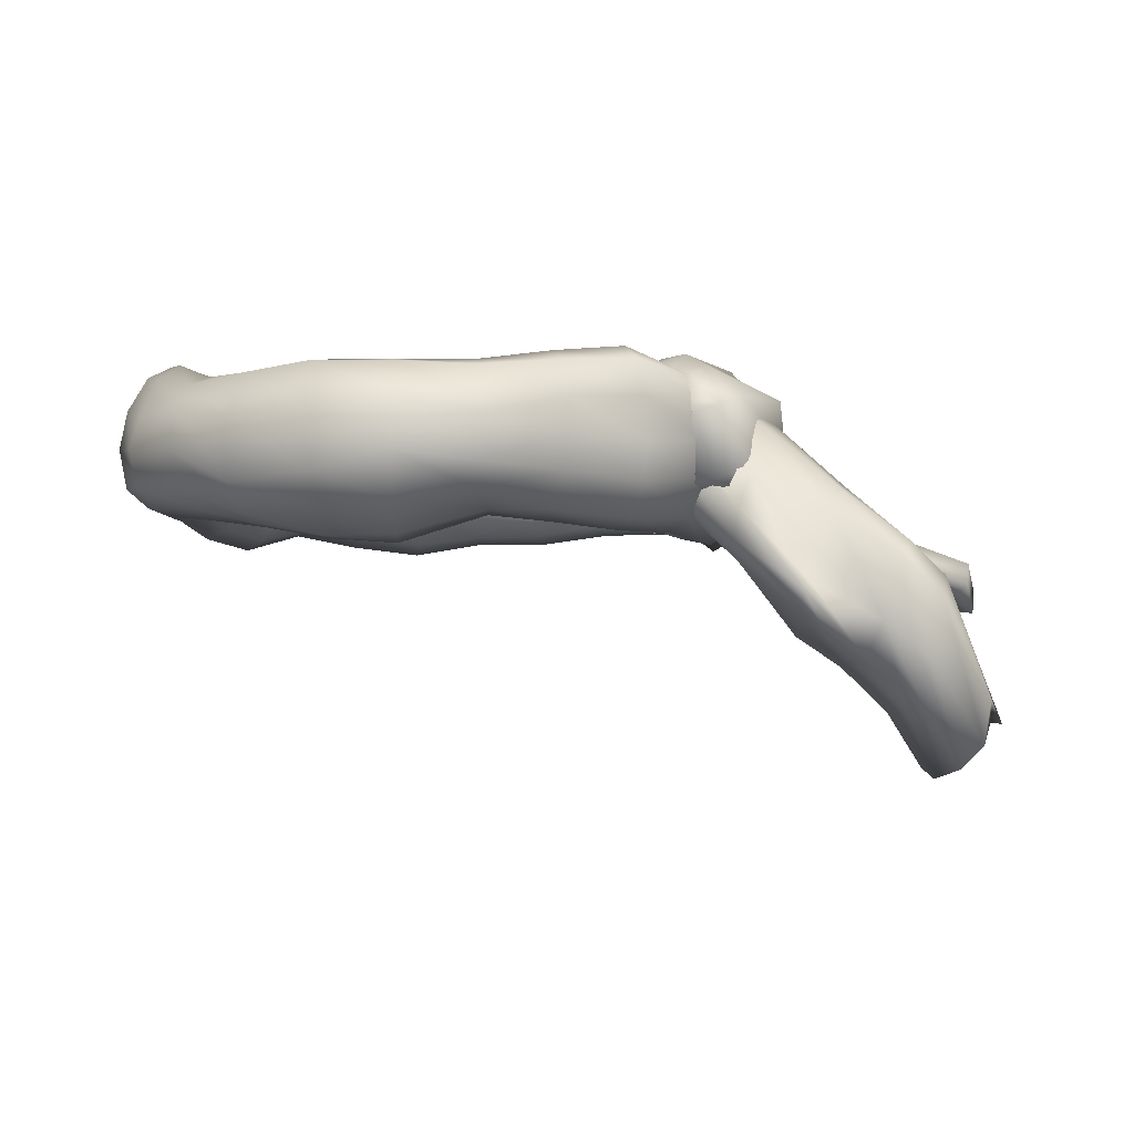
<metadata>
{"format":"obj","ext":"obj","renderer":"f3d","projection":"perspective","resolution":1024,"background":"white","views":[{"elev":0.6,"azim":-24.5,"up":"+Y"}]}
</metadata>
<code>
v  0.1031 -0.0264 -0.6751
v  0.1031 0.1084 -0.6613
v  0.2883 0.1084 -0.6125
v  0.2919 -0.0264 -0.6259
v  0.1042 0.1719 -0.6282
v  0.284 0.1719 -0.5996
v  0.1042 0.195 -0.5765
v  0.2717 0.195 -0.5544
v  0.1042 0.1441 -0.5248
v  0.2583 0.1639 -0.5045
v  0.1031 0.0684 -0.4822
v  0.2474 0.0637 -0.4632
v  0.0977 -0.0344 -0.4447
v  0.2395 -0.0392 -0.4309
v  0.102 -0.1469 -0.4775
v  0.2474 -0.1427 -0.4632
v  0.1042 -0.2061 -0.5248
v  0.2583 -0.2236 -0.5045
v  0.1042 -0.2323 -0.5765
v  0.2717 -0.2531 -0.5544
v  0.1042 -0.2061 -0.6282
v  0.2851 -0.2205 -0.6044
v  0.1042 -0.1313 -0.666
v  0.2938 -0.1514 -0.6362
v  0.4659 0.0939 -0.539
v  0.4729 -0.0216 -0.551
v  0.4525 0.1625 -0.5298
v  0.4277 0.1888 -0.4898
v  0.4019 0.1578 -0.445
v  0.383 0.0542 -0.4123
v  0.375 -0.0413 -0.3955
v  0.383 -0.1512 -0.4123
v  0.4019 -0.2051 -0.445
v  0.4299 -0.2245 -0.4875
v  0.4536 -0.2017 -0.5346
v  0.4714 -0.1705 -0.5626
v  0.629 0.0659 -0.4486
v  0.6388 -0.0113 -0.4584
v  0.5983 0.1243 -0.4235
v  0.5617 0.148 -0.387
v  0.5252 0.1137 -0.3504
v  0.4984 0.0203 -0.3237
v  0.4937 -0.0509 -0.3169
v  0.5056 -0.162 -0.3244
v  0.5294 -0.2051 -0.3458
v  0.5724 -0.2234 -0.3754
v  0.6004 -0.1941 -0.4212
v  0.6301 -0.1341 -0.4533
v  0.7722 0.0749 -0.3161
v  0.7893 -0.0098 -0.3261
v  0.7144 0.1081 -0.2819
v  0.6646 0.1167 -0.253
v  0.6198 0.0935 -0.2271
v  0.592 0.0437 -0.2113
v  0.6073 -0.0187 -0.2173
v  0.6299 -0.1197 -0.2126
v  0.6397 -0.175 -0.2139
v  0.6794 -0.2013 -0.2367
v  0.7165 -0.175 -0.2796
v  0.7722 -0.1117 -0.3161
v  0.8458 0.0297 -0.1385
v  0.8642 -0.0612 -0.1451
v  0.7842 0.0614 -0.1134
v  0.7292 0.0865 -0.0969
v  0.6793 0.0547 -0.0836
v  0.6477 0.005 -0.0768
v  0.6637 -0.0695 -0.0839
v  0.6877 -0.1508 -0.0758
v  0.6992 -0.1797 -0.0703
v  0.7419 -0.1975 -0.083
v  0.7863 -0.1797 -0.111
v  0.8458 -0.1508 -0.1385
v  0.8458 0.0318 0.0675
v  0.8597 -0.0698 0.0675
v  0.8029 0.0895 0.0705
v  0.7512 0.1332 0.0705
v  0.6996 0.0812 0.0705
v  0.666 -0.005 0.0752
v  0.6635 -0.0945 0.0791
v  0.6795 -0.1634 0.0814
v  0.7038 -0.1797 0.0752
v  0.7534 -0.1975 0.0729
v  0.8029 -0.1797 0.0705
v  0.8458 -0.1593 0.0675
v  0.8178 0.0813 0.2635
v  0.8291 -0.0536 0.2647
v  0.7813 0.1509 0.2537
v  0.7292 0.1622 0.238
v  0.6814 0.1102 0.2269
v  0.6512 -0.0024 0.2241
v  0.6307 -0.103 0.2125
v  0.6419 -0.1715 0.2137
v  0.6764 -0.1837 0.2212
v  0.7292 -0.2014 0.238
v  0.7791 -0.1837 0.2514
v  0.8157 -0.1508 0.2612
v  0.7498 0.1185 0.447
v  0.7533 -0.0028 0.4447
v  0.7199 0.1669 0.4315
v  0.6667 0.1475 0.3964
v  0.6198 0.0914 0.3682
v  0.5864 -0.014 0.3534
v  0.5607 -0.1171 0.3306
v  0.5696 -0.1985 0.3289
v  0.6053 -0.2109 0.3512
v  0.6617 -0.2245 0.3906
v  0.7093 -0.1902 0.4199
v  0.7421 -0.1112 0.4388
v  0.6128 0.1075 0.5785
v  0.6203 0.0063 0.5842
v  0.5977 0.1683 0.5687
v  0.5617 0.1866 0.528
v  0.5253 0.1562 0.4967
v  0.4994 0.0812 0.4958
v  0.4865 -0.0296 0.4775
v  0.4957 -0.1352 0.4665
v  0.5223 -0.1952 0.4881
v  0.5617 -0.2173 0.528
v  0.5983 -0.1745 0.5646
v  0.6221 -0.0897 0.588
v  0.4704 0.0929 0.7142
v  0.4767 0.0049 0.7155
v  0.4545 0.149 0.7
v  0.4281 0.1705 0.6412
v  0.4022 0.1497 0.5965
v  0.3839 0.1026 0.5844
v  0.3764 0.0083 0.5517
v  0.383 -0.1086 0.5533
v  0.4019 -0.171 0.5861
v  0.4277 -0.1973 0.6309
v  0.4536 -0.1627 0.6756
v  0.4725 -0.0791 0.7084
v  0.2952 0.1001 0.7656
v  0.2985 0.0026 0.775
v  0.286 0.1802 0.7598
v  0.2727 0.2097 0.7233
v  0.2593 0.1857 0.6767
v  0.2495 0.1282 0.6401
v  0.2451 0.0232 0.6008
v  0.2485 -0.1224 0.6054
v  0.2583 -0.1685 0.6419
v  0.2692 -0.1922 0.6955
v  0.2826 -0.1659 0.7454
v  0.2949 -0.0842 0.775
v  0.1042 0.0926 0.7867
v  0.1042 0.0103 0.7924
v  0.1044 0.1719 0.7677
v  0.1044 0.1944 0.7227
v  0.1044 0.1681 0.671
v  0.1044 0.1078 0.6332
v  0.1042 0.0409 0.6105
v  0.1017 -0.0495 0.6062
v  0.1084 -0.1112 0.644
v  0.0984 -0.1738 0.7103
v  0.0984 -0.1488 0.762
v  0.0993 -0.0642 0.7853
v  -0.0864 0.0569 0.7777
v  -0.0925 -0.0468 0.7762
v  -0.0766 0.1573 0.7454
v  -0.0632 0.1721 0.6955
v  -0.0498 0.1458 0.6456
v  -0.0401 0.0726 0.609
v  -0.039 0.0207 0.592
v  -0.0408 -0.052 0.5842
v  -0.0076 -0.108 0.6134
v  -0.0285 -0.1602 0.6701
v  -0.0485 -0.1489 0.7236
v  -0.0897 -0.1065 0.7565
v  -0.264 0.0893 0.7218
v  -0.271 -0.0249 0.7328
v  -0.2451 0.1649 0.6783
v  -0.2193 0.1721 0.6309
v  -0.1934 0.1092 0.5861
v  -0.1745 -0.0342 0.5533
v  -0.165 -0.0981 0.5383
v  -0.1527 -0.1498 0.5277
v  -0.1377 -0.1912 0.5459
v  -0.2084 -0.22 0.6029
v  -0.236 -0.2009 0.6653
v  -0.2615 -0.1225 0.707
v  -0.4166 0.079 0.5967
v  -0.4214 -0.0687 0.6141
v  -0.3898 0.1687 0.5646
v  -0.3533 0.173 0.528
v  -0.3167 0.098 0.4915
v  -0.29 -0.0205 0.4647
v  -0.2801 -0.1087 0.4519
v  -0.2722 -0.153 0.446
v  -0.2873 -0.1827 0.466
v  -0.3355 -0.209 0.5057
v  -0.3596 -0.2037 0.5458
v  -0.3864 -0.1525 0.5863
v  -0.5336 0.0573 0.4388
v  -0.5406 -0.0874 0.4453
v  -0.5009 0.1474 0.4199
v  -0.4561 0.1434 0.394
v  -0.4113 0.0732 0.3682
v  -0.381 -0.0377 0.3493
v  -0.3764 -0.1126 0.342
v  -0.3683 -0.1479 0.3443
v  -0.3936 -0.1673 0.3655
v  -0.4383 -0.1852 0.386
v  -0.4781 -0.1744 0.4011
v  -0.506 -0.1522 0.4231
v  -0.6072 0.0756 0.2612
v  -0.6231 -0.0123 0.2647
v  -0.5707 0.1309 0.2514
v  -0.5207 0.1496 0.238
v  -0.4708 0.1412 0.2246
v  -0.4367 0.0426 0.2148
v  -0.4383 -0.0534 0.2112
v  -0.4466 -0.1152 0.2171
v  -0.4707 -0.1492 0.2349
v  -0.5182 -0.1693 0.2403
v  -0.5692 -0.143 0.253
v  -0.6058 -0.0903 0.2628
v  -0.6373 0.0666 0.0705
v  -0.6633 -0.0088 0.08
v  -0.5945 0.1536 0.0705
v  -0.5428 0.1874 0.0705
v  -0.4911 0.1687 0.0705
v  -0.4557 0.0907 0.0705
v  -0.4554 -0.0038 0.0753
v  -0.4692 -0.074 0.0753
v  -0.4936 -0.135 0.0732
v  -0.5439 -0.1613 0.0753
v  -0.6035 -0.1397 0.0989
v  -0.6538 -0.091 0.0989
v  -0.6207 0.0893 -0.1154
v  -0.6435 -0.0012 -0.1
v  -0.5731 0.1687 -0.1103
v  -0.5207 0.195 -0.0969
v  -0.4708 0.1687 -0.0835
v  -0.4353 0.0969 -0.069
v  -0.4208 0.0034 -0.0418
v  -0.4342 -0.0669 -0.0454
v  -0.4719 -0.1341 -0.0788
v  -0.5218 -0.1603 -0.0922
v  -0.5797 -0.1387 -0.0819
v  -0.6298 -0.0947 -0.087
v  -0.5361 0.0929 -0.2977
v  -0.5401 -0.0012 -0.2999
v  -0.5009 0.1647 -0.2788
v  -0.4561 0.191 -0.253
v  -0.4113 0.1647 -0.2271
v  -0.3706 0.0929 -0.2035
v  -0.3287 0.0034 -0.1682
v  -0.3407 -0.0737 -0.1751
v  -0.4033 -0.1409 -0.2224
v  -0.4561 -0.1672 -0.253
v  -0.502 -0.1433 -0.2741
v  -0.5372 -0.0947 -0.293
v  -0.4075 0.0732 -0.4503
v  -0.39 -0.0052 -0.4601
v  -0.3898 0.1411 -0.4235
v  -0.3533 0.1674 -0.387
v  -0.3167 0.1411 -0.3504
v  -0.2911 0.0732 -0.3189
v  -0.2787 -0.0074 -0.2808
v  -0.2885 -0.1126 -0.2906
v  -0.3178 -0.1866 -0.3457
v  -0.3533 -0.2107 -0.387
v  -0.3898 -0.1755 -0.4235
v  -0.4075 -0.1016 -0.4503
v  -0.264 0.0732 -0.5673
v  -0.2619 -0.0074 -0.5793
v  -0.2451 0.1411 -0.5346
v  -0.2193 0.1674 -0.4898
v  -0.1934 0.1212 -0.445
v  -0.1756 0.0732 -0.4075
v  -0.1752 -0.0119 -0.3672
v  -0.1822 -0.1497 -0.3792
v  -0.1945 -0.2127 -0.4403
v  -0.2193 -0.239 -0.4898
v  -0.2451 -0.206 -0.5346
v  -0.264 -0.1139 -0.5673
v  -0.0864 0.0962 -0.6409
v  -0.09 -0.0049 -0.6543
v  -0.0766 0.1647 -0.6044
v  -0.0632 0.1711 -0.5544
v  -0.0498 0.0852 -0.5045
v  -0.0411 0.0683 -0.4632
v  -0.0441 -0.0204 -0.4215
v  -0.0466 -0.1675 -0.4396
v  -0.0509 -0.1915 -0.4998
v  -0.0632 -0.2022 -0.5544
v  -0.0766 -0.1759 -0.6044
v  -0.0864 -0.1008 -0.6409
v  0.7619 0.0718 0.3495
v  0.7062 0.0757 0.3328
v  0.6427 0.1376 0.5861
v  0.7192 0.1058 0.623
v  0.7204 0.0942 0.3357
v  0.628 0.174 0.5578
v  0.6636 0.0233 0.2685
v  0.5955 0.1475 0.5024
v  0.6048 0.0023 0.2038
v  0.5868 0.1265 0.4474
v  0.6067 -0.0131 0.2101
v  0.6127 0.0749 0.429
v  0.6858 -0.0286 0.2472
v  0.6895 0.0289 0.4336
v  0.7432 -0.1947 0.1232
v  0.6754 -0.0964 0.3376
v  0.7911 -0.2414 0.1648
v  0.721 -0.1654 0.4479
v  0.7979 -0.1961 0.2271
v  0.7327 -0.1714 0.5157
v  0.8002 -0.1268 0.2803
v  0.7404 -0.1224 0.5819
v  0.7973 0.0088 0.301
v  0.7479 0.0079 0.593
v  0.4978 0.1774 0.6853
v  0.5647 0.1077 0.7302
v  0.4667 0.2051 0.6359
v  0.433 0.1968 0.5897
v  0.438 0.1616 0.5121
v  0.4696 0.1079 0.4808
v  0.5458 0.0254 0.4918
v  0.561 -0.0847 0.509
v  0.5828 -0.1112 0.5937
v  0.5786 -0.1184 0.6445
v  0.5724 -0.1164 0.7322
v  0.5765 -0.049 0.7444
v  0.4336 0.1592 0.7087
v  0.4855 0.0883 0.7595
v  0.4045 0.1493 0.6391
v  0.3784 0.1718 0.5873
v  0.3932 0.133 0.5255
v  0.4178 0.0634 0.4956
v  0.4396 0.0237 0.4871
v  0.4881 -0.0973 0.4865
v  0.5068 -0.1344 0.4941
v  0.5174 -0.1325 0.5543
v  0.4972 -0.1162 0.6697
v  0.4864 -0.078 0.7432
v  0.4101 0.1057 0.7083
v  0.4362 0.0691 0.7284
v  0.3922 0.039 0.6535
v  0.3816 0.1172 0.5954
v  0.4022 0.0865 0.5343
v  0.4329 -0.0399 0.5017
v  0.4409 -0.0819 0.4757
v  0.4602 -0.1865 0.5691
v  0.4726 -0.1991 0.4602
v  0.4368 -0.148 0.6637
v  0.4383 -0.0889 0.7093
v  1.188 -0.6381 0.7852
v  1.204 -0.6395 0.8082
v  1.143 -0.58 0.853
v  1.125 -0.6827 0.8521
v  1.14 -0.5077 0.8151
v  1.165 -0.6334 0.7505
v  1.163 -0.698 0.7736
v  1.075 -0.7085 0.7225
v  1.118 -0.6782 0.7341
v  1.004 -0.3547 0.8729
v  0.9578 -0.4809 0.8889
v  1.031 -0.2918 0.8332
v  1.125 -0.5478 0.7332
v  0.9896 -0.4651 0.7154
v  1.028 -0.4041 0.7349
v  0.9586 -0.5261 0.6904
v  1.042 -0.7428 0.7178
v  0.9523 -0.6129 0.7132
v  1.059 -0.7669 0.7453
v  1.069 -0.7376 0.8363
v  0.9229 -0.5911 0.8321
v  0.9295 -0.5596 0.8776
v  0.8903 -0.2559 0.8903
v  0.8326 -0.3926 0.8859
v  0.9188 -0.2132 0.8582
v  1.076 -0.3894 0.774
v  0.9353 -0.2319 0.7999
v  0.9342 -0.2752 0.7506
v  0.9045 -0.3481 0.7169
v  0.8834 -0.4491 0.6908
v  0.8206 -0.5045 0.7267
v  0.8058 -0.4777 0.8524
v  0.7511 -0.1462 0.8005
v  0.7102 -0.2402 0.811
v  0.7814 -0.094 0.7802
v  0.8193 -0.0894 0.7375
v  0.8278 -0.1176 0.6984
v  0.8 -0.1837 0.676
v  0.7738 -0.2947 0.661
v  0.7481 -0.3949 0.6724
v  0.709 -0.4319 0.711
v  0.6664 -0.3728 0.7964
v  0.6487 -0.3213 0.851
v  0.674 -0.3 0.8288
v  0.5908 -0.0075 0.7509
v  0.5556 -0.0688 0.7719
v  0.6247 0.0402 0.7224
v  0.6808 0.0395 0.6847
v  0.7035 -0.018 0.6478
v  0.6837 -0.1356 0.6368
v  0.6493 -0.2237 0.6504
v  0.6013 -0.271 0.6769
v  0.5491 -0.257 0.7252
v  0.5246 -0.2104 0.7578
v  0.5301 -0.1382 0.7684
v  0.529 0.0405 0.5837
v  0.4618 0.0229 0.6117
v  0.5592 0.1147 0.574
v  0.5979 0.1378 0.5563
v  0.6299 0.0925 0.5348
v  0.6503 -0.0084 0.5102
v  0.6184 -0.1174 0.5024
v  0.5642 -0.151 0.5187
v  0.5097 -0.1301 0.5418
v  0.4405 -0.1039 0.5717
v  0.4029 -0.055 0.5955
v  0.4136 0.0021 0.613
v  0.5516 0.1761 0.4393
v  0.5004 0.1809 0.4485
v  0.5928 0.1242 0.4238
v  0.6257 0.0046 0.396
v  0.6198 -0.0834 0.3819
v  0.5629 -0.0429 0.3928
v  1.439 -0.4007 0.2311
v  1.49 -0.3447 0.2822
v  1.45 -0.3985 0.3359
v  1.492 -0.3252 0.2402
v  1.409 -0.2943 0.3253
v  1.394 -0.2723 0.3973
v  1.459 -0.3092 0.222
v  1.41 -0.2762 0.2775
v  1.321 -0.356 0.4282
v  1.259 -0.368 0.3319
v  1.357 -0.3204 0.4467
v  1.257 -0.2307 0.3384
v  1.234 -0.2202 0.3877
v  1.32 -0.2724 0.23
v  1.199 -0.2358 0.2641
v  1.159 -0.2278 0.2443
v  1.255 -0.2803 0.2862
v  1.111 -0.2585 0.3266
v  1.036 -0.3412 0.4062
v  1.114 -0.322 0.5061
v  1.162 -0.2556 0.4979
v  1.054 -0.1576 0.3966
v  0.9691 -0.2988 0.3291
v  0.9995 -0.201 0.3049
v  0.9174 -0.3303 0.4322
v  0.9146 -0.3468 0.4942
v  0.9432 -0.3041 0.5349
v  0.9796 -0.2183 0.513
v  0.8581 -0.0436 0.5077
v  0.8591 -0.0631 0.5629
v  0.8515 -0.0316 0.4524
v  0.8612 -0.0696 0.3922
v  0.8638 -0.2148 0.3584
v  0.8518 -0.264 0.3609
v  0.8279 -0.2439 0.3729
v  0.8001 -0.2714 0.3925
v  0.8019 -0.2615 0.4904
v  0.8078 -0.2484 0.5752
v  0.8154 -0.2189 0.6093
v  0.8314 -0.1323 0.6051
v  0.6816 0.0384 0.4863
v  0.6715 0.0709 0.6133
v  0.6894 0.0678 0.422
v  0.6981 0.0504 0.359
v  0.7053 -0.059 0.3284
v  0.6979 -0.1372 0.3299
v  0.6762 -0.1552 0.3738
v  0.6489 -0.177 0.4204
v  0.6431 -0.1159 0.5096
v  0.6321 -0.0534 0.6283
v  0.6272 0.0027 0.6764
v  0.6453 0.06 0.6679
v  0.5374 0.1851 0.5032
v  0.5202 0.1681 0.5694
v  0.5637 0.1762 0.4387
v  0.5806 0.1072 0.3323
v  0.5942 0.0163 0.2805
v  0.5969 -0.0874 0.2685
v  0.5841 -0.1395 0.2881
v  0.5591 -0.0942 0.3443
v  0.5213 0.0416 0.47
v  0.4754 0.0938 0.5857
v  0.4633 0.1154 0.6148
v  0.4955 0.1331 0.5997
v  1.38 -0.2695 0.2462
g Torus002
f 1 2 3 4
f 2 5 6 3
f 5 7 8 6
f 7 9 10 8
f 9 11 12 10
f 11 13 14 12
f 13 15 16 14
f 15 17 18 16
f 17 19 20 18
f 19 21 22 20
f 21 23 24 22
f 23 1 4 24
f 4 3 25 26
f 3 6 27 25
f 6 8 28 27
f 8 10 29 28
f 10 12 30 29
f 12 14 31 30
f 14 16 32 31
f 16 18 33 32
f 18 20 34 33
f 20 22 35 34
f 22 24 36 35
f 24 4 26 36
f 26 25 37 38
f 25 27 39 37
f 27 28 40 39
f 28 29 41 40
f 29 30 42 41
f 30 31 43 42
f 31 32 44 43
f 32 33 45 44
f 33 34 46 45
f 34 35 47 46
f 35 36 48 47
f 36 26 38 48
f 38 37 49 50
f 37 39 51 49
f 39 40 52 51
f 40 41 53 52
f 41 42 54 53
f 42 43 55 54
f 43 44 56 55
f 44 45 57 56
f 45 46 58 57
f 46 47 59 58
f 47 48 60 59
f 48 38 50 60
f 50 49 61 62
f 49 51 63 61
f 51 52 64 63
f 52 53 65 64
f 53 54 66 65
f 54 55 67 66
f 55 56 68 67
f 56 57 69 68
f 57 58 70 69
f 58 59 71 70
f 59 60 72 71
f 60 50 62 72
f 62 61 73 74
f 61 63 75 73
f 63 64 76 75
f 64 65 77 76
f 65 66 78 77
f 66 67 79 78
f 67 68 80 79
f 68 69 81 80
f 69 70 82 81
f 70 71 83 82
f 71 72 84 83
f 72 62 74 84
f 74 73 85 86
f 73 75 87 85
f 75 76 88 87
f 76 77 89 88
f 77 78 90 89
f 78 79 91 90
f 79 80 92 91
f 80 81 93 92
f 81 82 94 93
f 82 83 95 94
f 83 84 96 95
f 84 74 86 96
f 86 85 97 98
f 85 87 99 97
f 87 88 100 99
f 88 89 101 100
f 89 90 102 101
f 90 91 103 102
f 91 92 104 103
f 92 93 105 104
f 93 94 106 105
f 94 95 107 106
f 95 96 108 107
f 96 86 98 108
f 98 97 109 110
f 97 99 111 109
f 99 100 112 111
f 100 101 113 112
f 101 102 114 113
f 102 103 115 114
f 103 104 116 115
f 104 105 117 116
f 105 106 118 117
f 106 107 119 118
f 107 108 120 119
f 108 98 110 120
f 110 109 121 122
f 109 111 123 121
f 111 112 124 123
f 112 113 125 124
f 113 114 126 125
f 114 115 127 126
f 115 116 128 127
f 116 117 129 128
f 117 118 130 129
f 118 119 131 130
f 119 120 132 131
f 120 110 122 132
f 122 121 133 134
f 121 123 135 133
f 123 124 136 135
f 124 125 137 136
f 125 126 138 137
f 126 127 139 138
f 127 128 140 139
f 128 129 141 140
f 129 130 142 141
f 130 131 143 142
f 131 132 144 143
f 132 122 134 144
f 134 133 145 146
f 133 135 147 145
f 135 136 148 147
f 136 137 149 148
f 137 138 150 149
f 138 139 151 150
f 139 140 152 151
f 140 141 153 152
f 141 142 154 153
f 142 143 155 154
f 143 144 156 155
f 144 134 146 156
f 146 145 157 158
f 145 147 159 157
f 147 148 160 159
f 148 149 161 160
f 149 150 162 161
f 150 151 163 162
f 151 152 164 163
f 152 153 165 164
f 153 154 166 165
f 154 155 167 166
f 155 156 168 167
f 156 146 158 168
f 158 157 169 170
f 157 159 171 169
f 159 160 172 171
f 160 161 173 172
f 161 162 174 173
f 162 163 175 174
f 163 164 176 175
f 164 165 177 176
f 165 166 178 177
f 166 167 179 178
f 167 168 180 179
f 168 158 170 180
f 170 169 181 182
f 169 171 183 181
f 171 172 184 183
f 172 173 185 184
f 173 174 186 185
f 174 175 187 186
f 175 176 188 187
f 176 177 189 188
f 177 178 190 189
f 178 179 191 190
f 179 180 192 191
f 180 170 182 192
f 182 181 193 194
f 181 183 195 193
f 183 184 196 195
f 184 185 197 196
f 185 186 198 197
f 186 187 199 198
f 187 188 200 199
f 188 189 201 200
f 189 190 202 201
f 190 191 203 202
f 191 192 204 203
f 192 182 194 204
f 194 193 205 206
f 193 195 207 205
f 195 196 208 207
f 196 197 209 208
f 197 198 210 209
f 198 199 211 210
f 199 200 212 211
f 200 201 213 212
f 201 202 214 213
f 202 203 215 214
f 203 204 216 215
f 204 194 206 216
f 206 205 217 218
f 205 207 219 217
f 207 208 220 219
f 208 209 221 220
f 209 210 222 221
f 210 211 223 222
f 211 212 224 223
f 212 213 225 224
f 213 214 226 225
f 214 215 227 226
f 215 216 228 227
f 216 206 218 228
f 218 217 229 230
f 217 219 231 229
f 219 220 232 231
f 220 221 233 232
f 221 222 234 233
f 222 223 235 234
f 223 224 236 235
f 224 225 237 236
f 225 226 238 237
f 226 227 239 238
f 227 228 240 239
f 228 218 230 240
f 230 229 241 242
f 229 231 243 241
f 231 232 244 243
f 232 233 245 244
f 233 234 246 245
f 234 235 247 246
f 235 236 248 247
f 236 237 249 248
f 237 238 250 249
f 238 239 251 250
f 239 240 252 251
f 240 230 242 252
f 242 241 253 254
f 241 243 255 253
f 243 244 256 255
f 244 245 257 256
f 245 246 258 257
f 246 247 259 258
f 247 248 260 259
f 248 249 261 260
f 249 250 262 261
f 250 251 263 262
f 251 252 264 263
f 252 242 254 264
f 254 253 265 266
f 253 255 267 265
f 255 256 268 267
f 256 257 269 268
f 257 258 270 269
f 258 259 271 270
f 259 260 272 271
f 260 261 273 272
f 261 262 274 273
f 262 263 275 274
f 263 264 276 275
f 264 254 266 276
f 266 265 277 278
f 265 267 279 277
f 267 268 280 279
f 268 269 281 280
f 269 270 282 281
f 270 271 283 282
f 271 272 284 283
f 272 273 285 284
f 273 274 286 285
f 274 275 287 286
f 275 276 288 287
f 276 266 278 288
f 278 277 2 1
f 277 279 5 2
f 279 280 7 5
f 280 281 9 7
f 281 282 11 9
f 282 283 13 11
f 283 284 15 13
f 284 285 17 15
f 285 286 19 17
f 286 287 21 19
f 287 288 23 21
f 288 278 1 23
f 289 290 291 292
f 290 293 294 291
f 293 295 296 294
f 295 297 298 296
f 297 299 300 298
f 299 301 302 300
f 301 303 304 302
f 303 305 306 304
f 305 307 308 306
f 307 309 310 308
f 309 311 312 310
f 311 289 292 312
f 292 291 313 314
f 291 294 315 313
f 294 296 316 315
f 296 298 317 316
f 298 300 318 317
f 300 302 319 318
f 302 304 320 319
f 304 306 321 320
f 306 308 322 321
f 308 310 323 322
f 310 312 324 323
f 312 292 314 324
f 314 313 325 326
f 313 315 327 325
f 315 316 328 327
f 316 317 329 328
f 317 318 330 329
f 318 319 331 330
f 319 320 332 331
f 320 321 333 332
f 321 322 334 333
f 322 323 335 334
f 323 324 336 335
f 324 314 326 336
f 326 325 337 338
f 325 327 339 337
f 327 328 340 339
f 328 329 341 340
f 329 330 342 341
f 330 331 343 342
f 333 334 344 345
f 334 335 346 344
f 335 336 347 346
f 336 326 338 347
f 289 311 309 307 305 303 301 299 297 295 293 290
f 348 349 350 351
f 349 348 352 350
f 353 354 355 356
f 351 350 357 358
f 350 352 359 357
f 360 356 361 362
f 356 355 363 361
f 355 364 365 363
f 364 366 365
f 366 367 368 365
f 367 369 368
f 367 351 358 369
f 358 357 370 371
f 357 359 372 370
f 359 373 374 372
f 373 362 375 374
f 362 361 376 375
f 361 363 377 376
f 363 365 378 377
f 365 368 379 378
f 368 369 371 379
f 369 358 371
f 371 370 380 381
f 370 372 382 380
f 372 374 383 382
f 374 375 384 383
f 375 376 385 384
f 376 377 386 385
f 377 378 387 386
f 378 388 387
f 378 389 388
f 378 379 390 389
f 379 371 391 390
f 371 381 391
f 381 380 392 393
f 380 382 394 392
f 382 383 395 394
f 383 384 396 395
f 384 385 396
f 385 386 397 396
f 386 387 398 397
f 387 388 399 398
f 388 389 400 399
f 389 390 401 400
f 390 391 402 401
f 391 381 393 402
f 393 392 403 404
f 392 394 405 403
f 394 395 406 405
f 395 396 407 406
f 396 408 407
f 396 397 409 408
f 397 398 410 409
f 398 399 411 410
f 399 400 412 411
f 400 401 413 412
f 401 402 414 413
f 402 393 404 414
f 405 406 415 416
f 406 407 417 415
f 407 408 418 417
f 408 409 419 418
f 409 410 420 419
f 351 367 354
f 348 351 354
f 360 362 373
f 353 360 373
f 354 353 373
f 373 359 352
f 373 352 348
f 354 373 348
f 356 360 353
f 354 367 366 364 355
f 421 422 423
f 422 424 425 426
f 424 427 428 425
f 421 423 429 430
f 423 431 429
f 423 422 426 431
f 426 425 432 433
f 434 435 436
f 435 437 438 436
f 437 430 439 438
f 430 429 440 439
f 429 431 441 440
f 431 426 433 441
f 433 432 442
f 436 438 443 444
f 438 439 443
f 439 445 443
f 439 446 445
f 439 440 447 446
f 440 441 448 447
f 441 433 442 448
f 442 449 450
f 442 444 451 449
f 444 452 451
f 444 453 452
f 444 454 453
f 444 443 455 454
f 443 456 455
f 443 445 457 456
f 445 446 458 457
f 446 447 459 458
f 447 448 460 459
f 448 442 450 460
f 450 449 461 462
f 449 451 463 461
f 451 452 464 463
f 452 453 465 464
f 453 454 466 465
f 454 455 467 466
f 455 456 468 467
f 456 457 469 468
f 457 458 470 469
f 458 459 471 470
f 459 460 472 471
f 460 450 462 472
f 462 461 473 474
f 461 463 475 473
f 463 464 476 475
f 464 465 477 476
f 465 466 478 477
f 466 467 479 478
f 467 468 480 479
f 468 469 481 480
f 469 470 482 481
f 470 471 483 482
f 471 472 484 483
f 472 462 474 484
f 473 475 476 477 478 479 480 481 482 483 484 474
f 428 485 434 436 444 442 432 425
f 422 427 424
f 421 430 437
f 437 435 434
f 421 437 434
f 485 428 427
f 434 485 427
f 421 434 427
f 422 421 427
f 332 333 345 344 346 347 338 337 339 340 341 342 343 331
f 403 405 416 415 417 418 419 420 410 411 412 413 414 404

</code>
